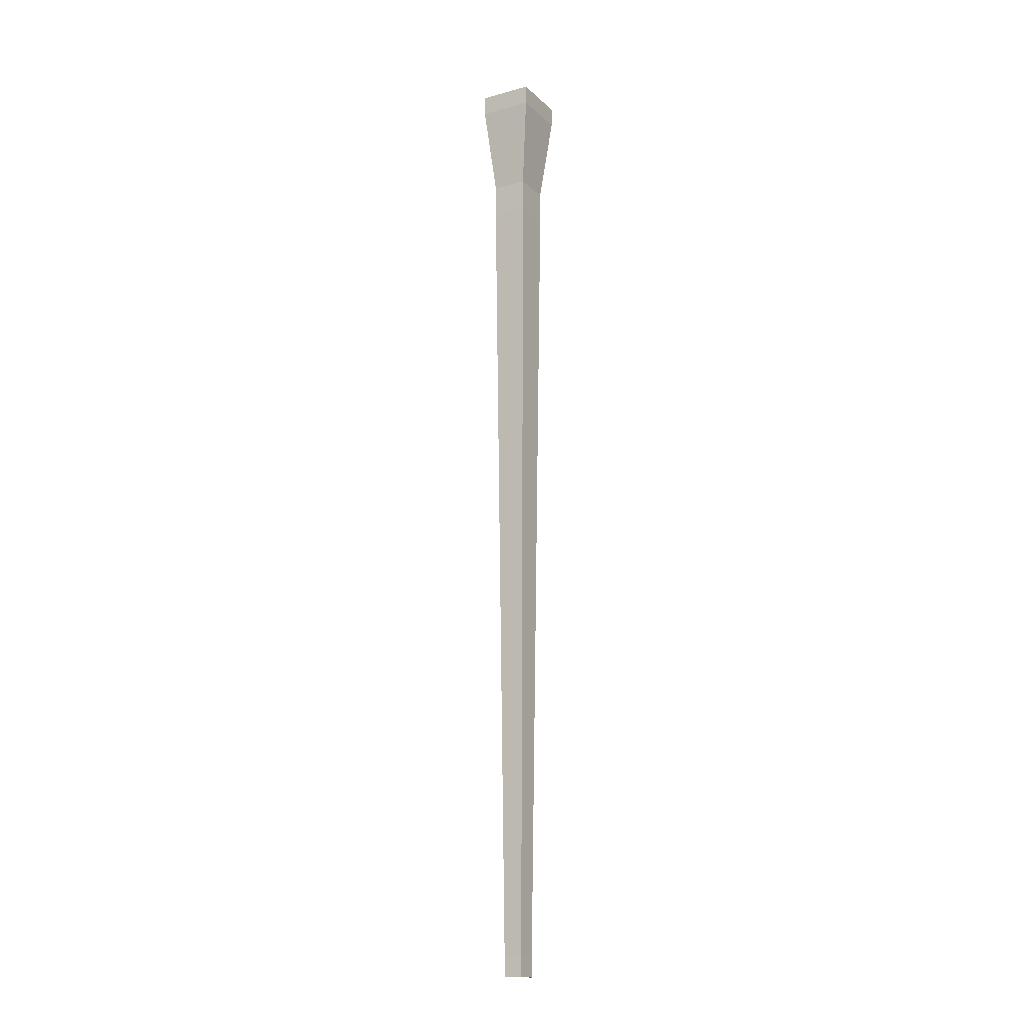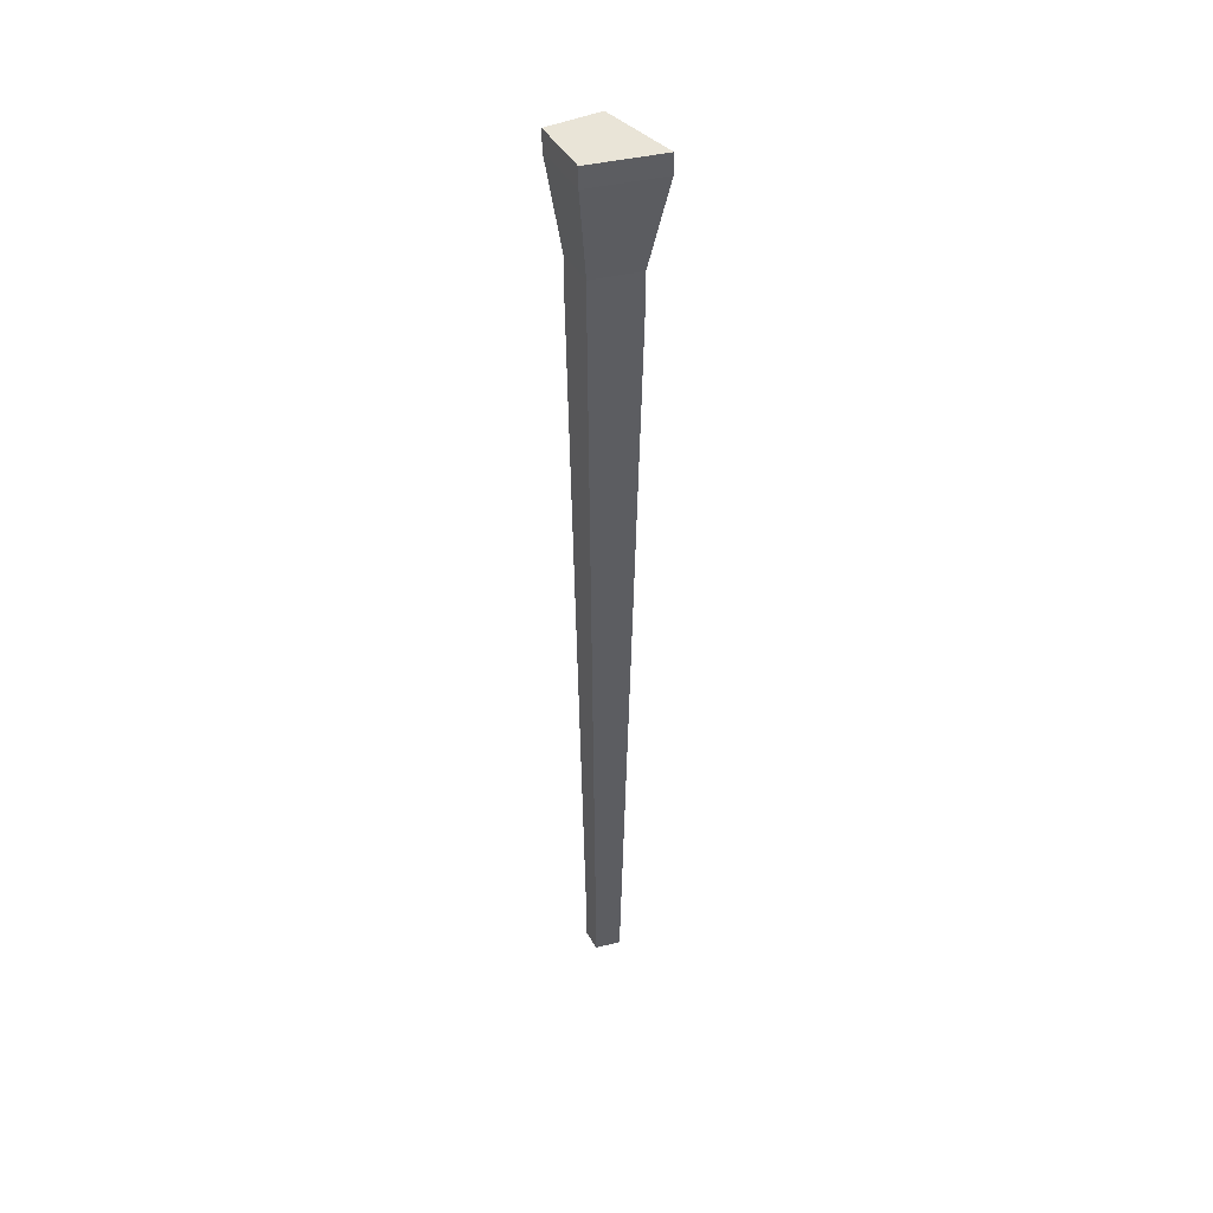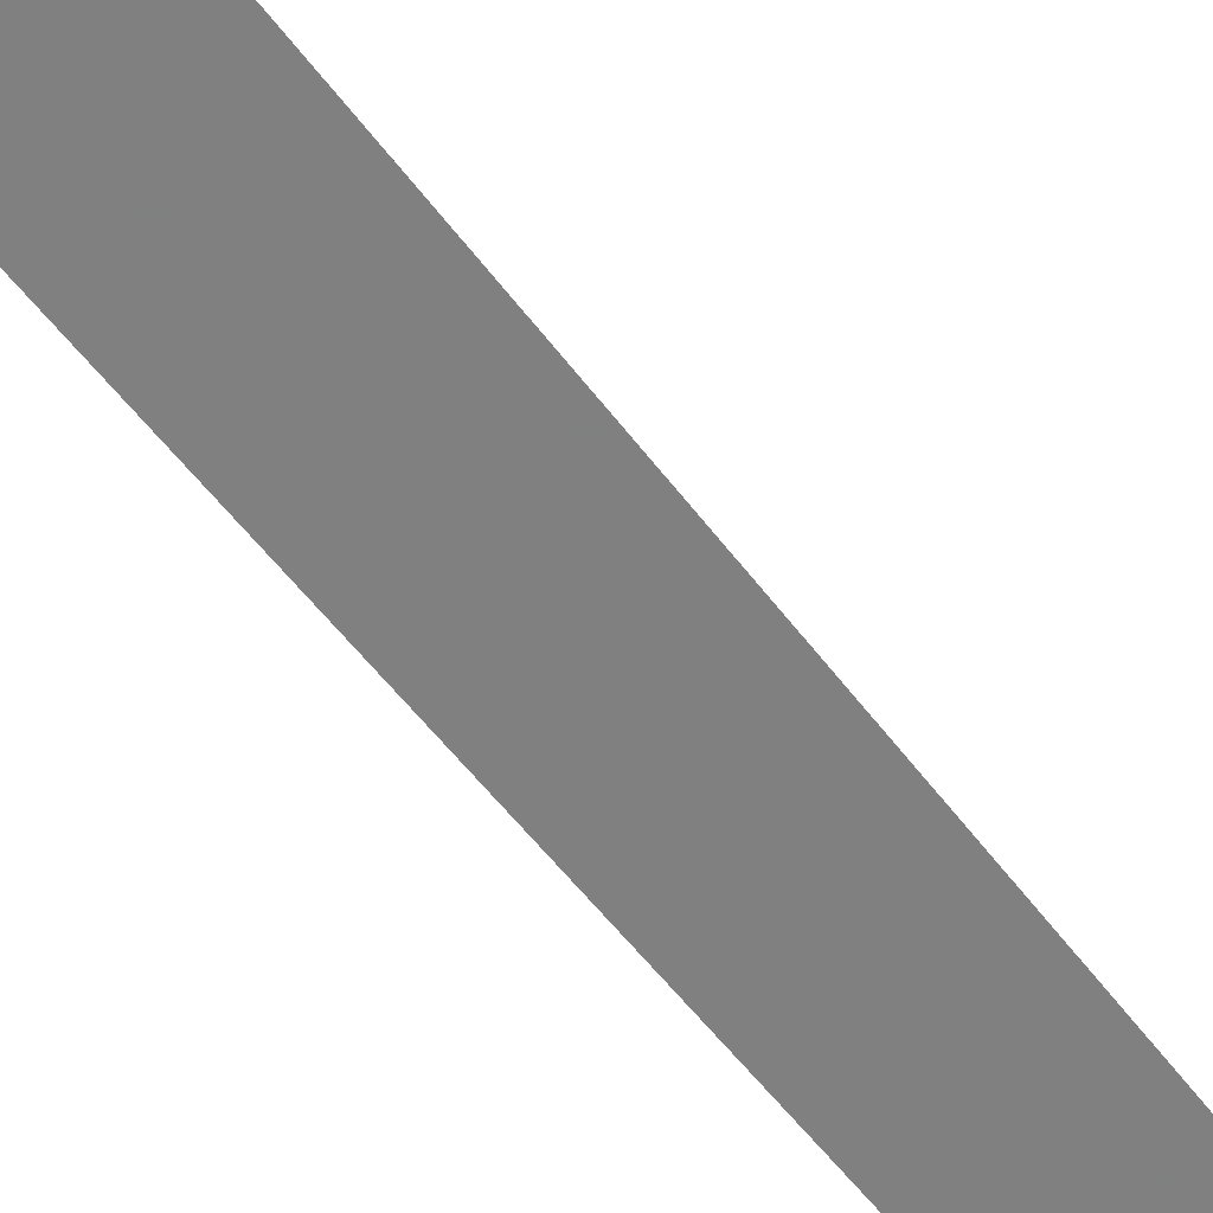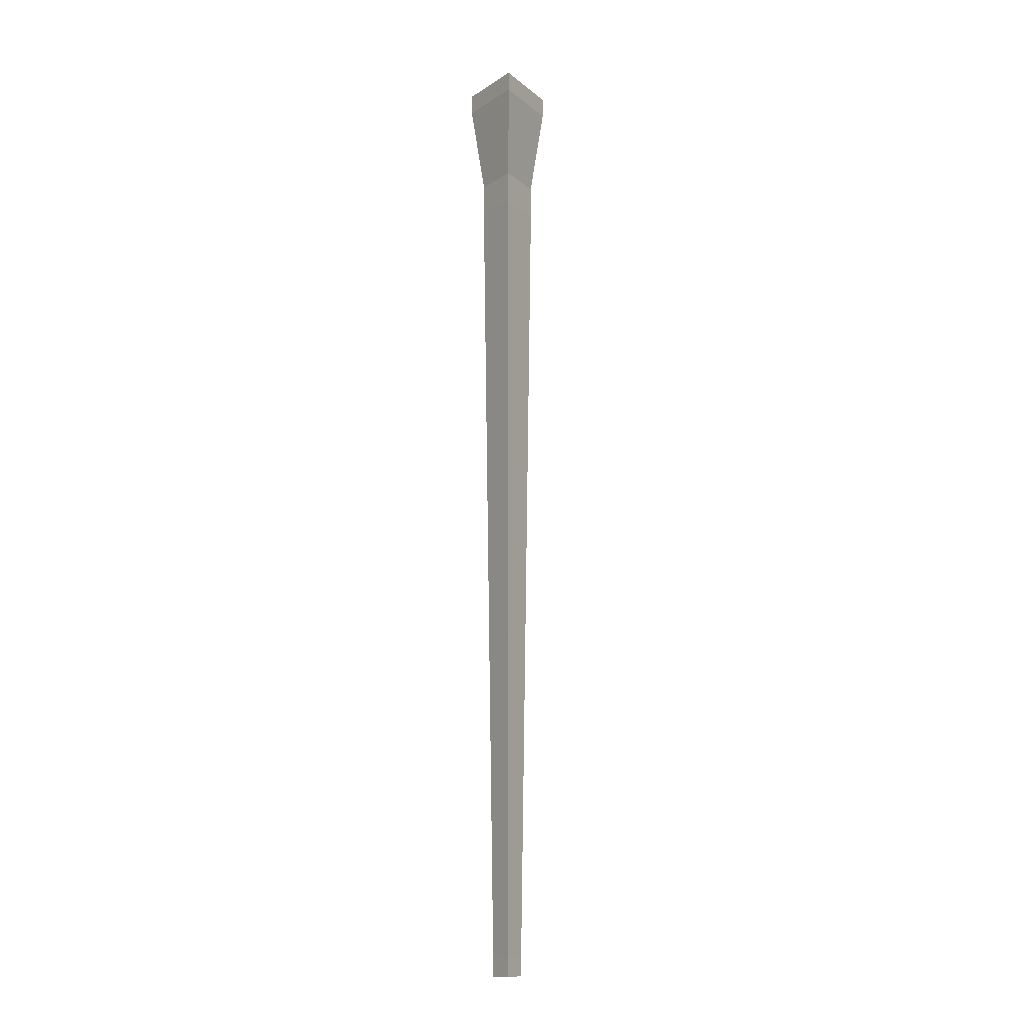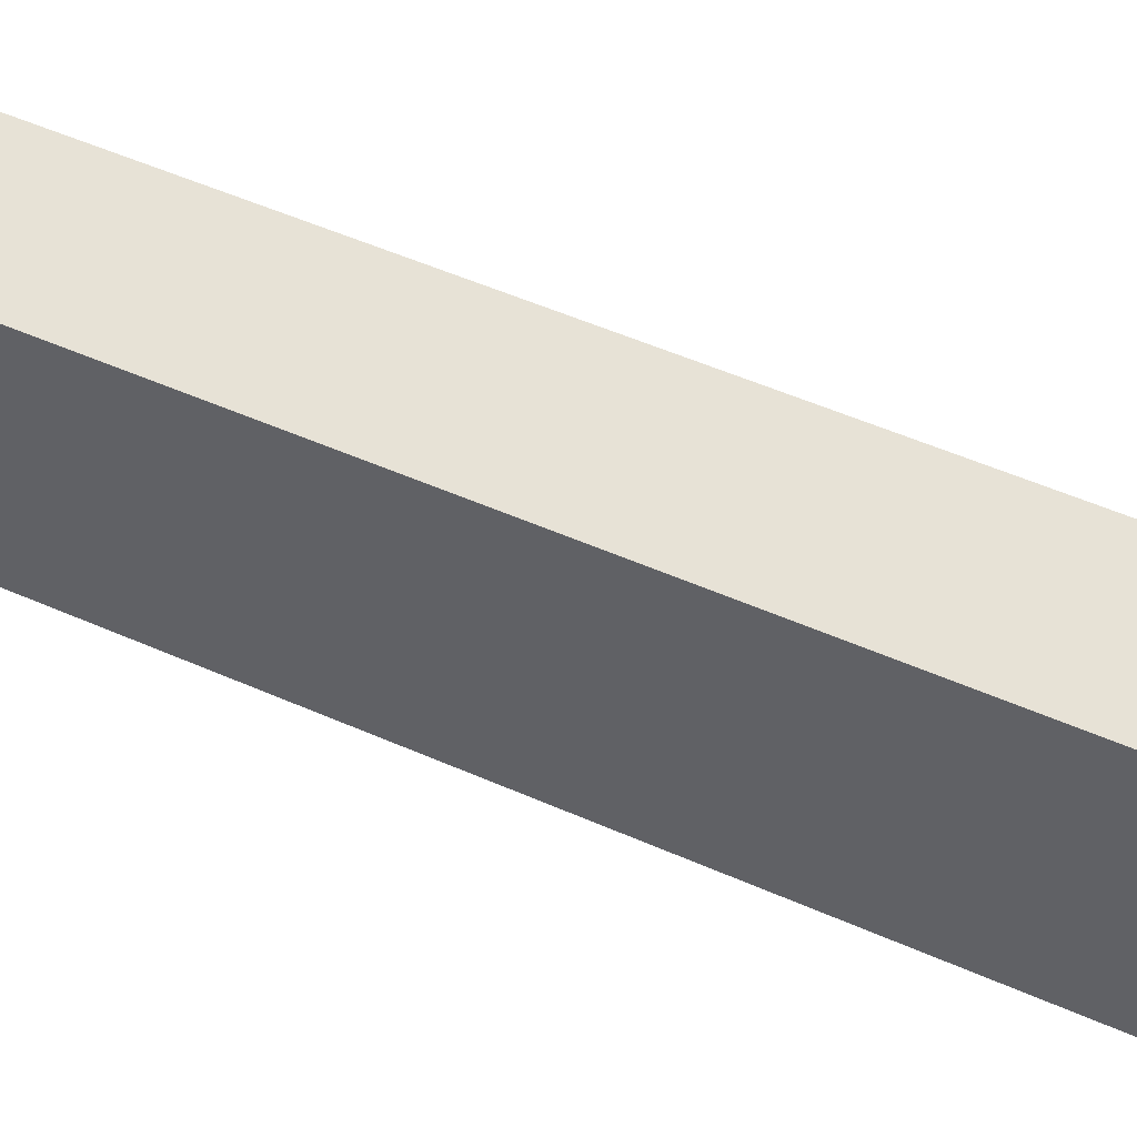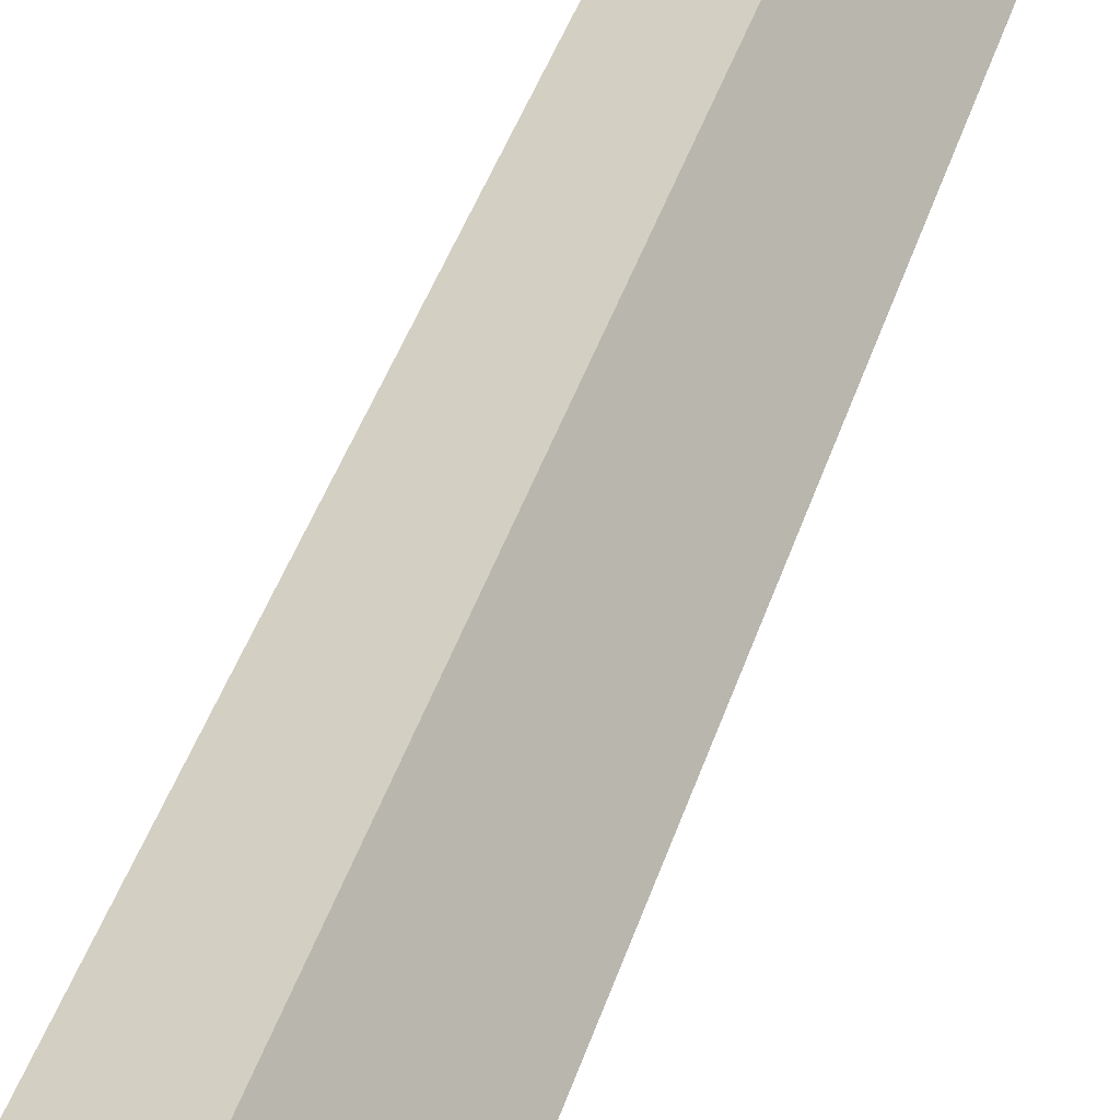
<metadata>
{"format":"obj","ext":"obj","renderer":"f3d","projection":"perspective","resolution":1024,"background":"white","views":[{"elev":-15.9,"azim":48.7,"up":"+Y"},{"elev":43.5,"azim":171.5,"up":"+Y"},{"elev":-56.1,"azim":-143.4,"up":"+Z"},{"elev":-12.1,"azim":-117.9,"up":"+Y"},{"elev":-56.0,"azim":65.7,"up":"+Z"},{"elev":38.9,"azim":-163.7,"up":"+Z"}]}
</metadata>
<code>
v  -40.64 82.56 -41.84
v  -39.58 82.56 -38.78
v  -44.54 82.56 -41.37
v  -42.27 82.56 -37.84
v  -41.35 30.86 -40.63
v  -42.74 30.89 -40.46
v  -41.93 30.89 -39.21
v  -40.98 30.86 -39.54
v  -40.64 81.49 -41.84
v  -39.58 81.49 -38.78
v  -42.27 81.49 -37.84
v  -44.54 81.49 -41.37
v  -41.02 76.71 -41.19
v  -40.33 76.71 -39.19
v  -42.09 76.71 -38.57
v  -43.57 76.71 -40.88
v  -41.02 74.97 -41.19
v  -40.33 74.97 -39.19
v  -42.09 74.97 -38.57
v  -43.57 74.97 -40.88
v  -41.93 31.95 -39.21
v  -42.74 31.95 -40.46
v  -41.35 31.92 -40.63
v  -40.98 31.92 -39.54
v  -42.01 54.17 -38.88
v  -43.17 54.17 -40.68
v  -41.18 54.16 -40.92
v  -40.64 54.16 -39.36
v  -43.4 82.56 -39.59
v  -43.4 81.49 -39.59
v  -42.82 76.71 -39.72
v  -42.82 74.97 -39.72
v  -42.58 54.17 -39.77
v  -42.33 31.95 -39.83
v  -42.33 30.89 -39.83
v  -41.16 30.86 -40.08
v  -41.16 31.92 -40.08
v  -40.91 54.16 -40.13
v  -40.67 74.97 -40.18
v  -40.67 76.71 -40.18
v  -40.11 81.49 -40.29
v  -40.11 82.56 -40.29
v  -40.82 82.56 -38.35
v  -40.82 81.49 -38.35
v  -41.14 76.71 -38.91
v  -41.14 74.97 -38.91
v  -41.27 54.16 -39.14
v  -41.42 31.93 -39.39
v  -41.42 30.87 -39.39
v  -41.7 30.87 -39.96
v  -41.99 30.87 -40.55
v  -41.99 31.93 -40.55
v  -42.09 54.16 -40.81
v  -42.19 74.97 -41.05
v  -42.19 76.71 -41.05
v  -42.43 81.49 -41.63
v  -42.43 82.56 -41.63
v  -41.62 82.56 -39.97
v  -42.97 77.93 -39.69
v  -43.82 77.93 -41.01
v  -42.25 77.93 -41.2
v  -40.92 77.92 -41.36
v  -40.53 77.92 -40.21
v  -40.14 77.92 -39.08
v  -41.06 77.93 -38.76
v  -42.13 77.93 -38.39
o Inchen
g Inchen
f 1 9 56 57
f 3 12 30 29
f 4 11 44 43
f 2 10 41 42
f 1 57 58 42
f 6 51 50 35
f 9 62 61 56
f 12 60 59 30
f 11 66 65 44
f 10 64 63 41
f 13 17 54 55
f 16 20 32 31
f 15 19 46 45
f 14 18 39 40
f 17 27 53 54
f 20 26 33 32
f 19 25 47 46
f 18 28 38 39
f 23 5 51 52
f 22 6 35 34
f 21 7 49 48
f 24 8 36 37
f 27 23 52 53
f 26 22 34 33
f 25 21 48 47
f 28 24 37 38
f 30 11 4 29
f 41 9 1 42
f 29 4 43 58
f 36 8 49 50
f 31 15 66 59
f 40 13 62 63
f 32 19 15 31
f 39 17 13 40
f 33 25 19 32
f 38 27 17 39
f 35 7 21 34
f 36 5 23 37
f 34 21 25 33
f 37 23 27 38
f 56 12 3 57
f 44 10 2 43
f 57 3 29 58
f 51 5 36 50
f 55 16 60 61
f 45 14 64 65
f 54 20 16 55
f 46 18 14 45
f 53 26 20 54
f 47 28 18 46
f 51 6 22 52
f 49 8 24 48
f 52 22 26 53
f 48 24 28 47
f 43 2 42 58
f 49 7 35 50
f 62 13 55 61
f 60 16 31 59
f 66 15 45 65
f 64 14 40 63
f 66 11 30 59
f 62 9 41 63
f 60 12 56 61
f 64 10 44 65

</code>
